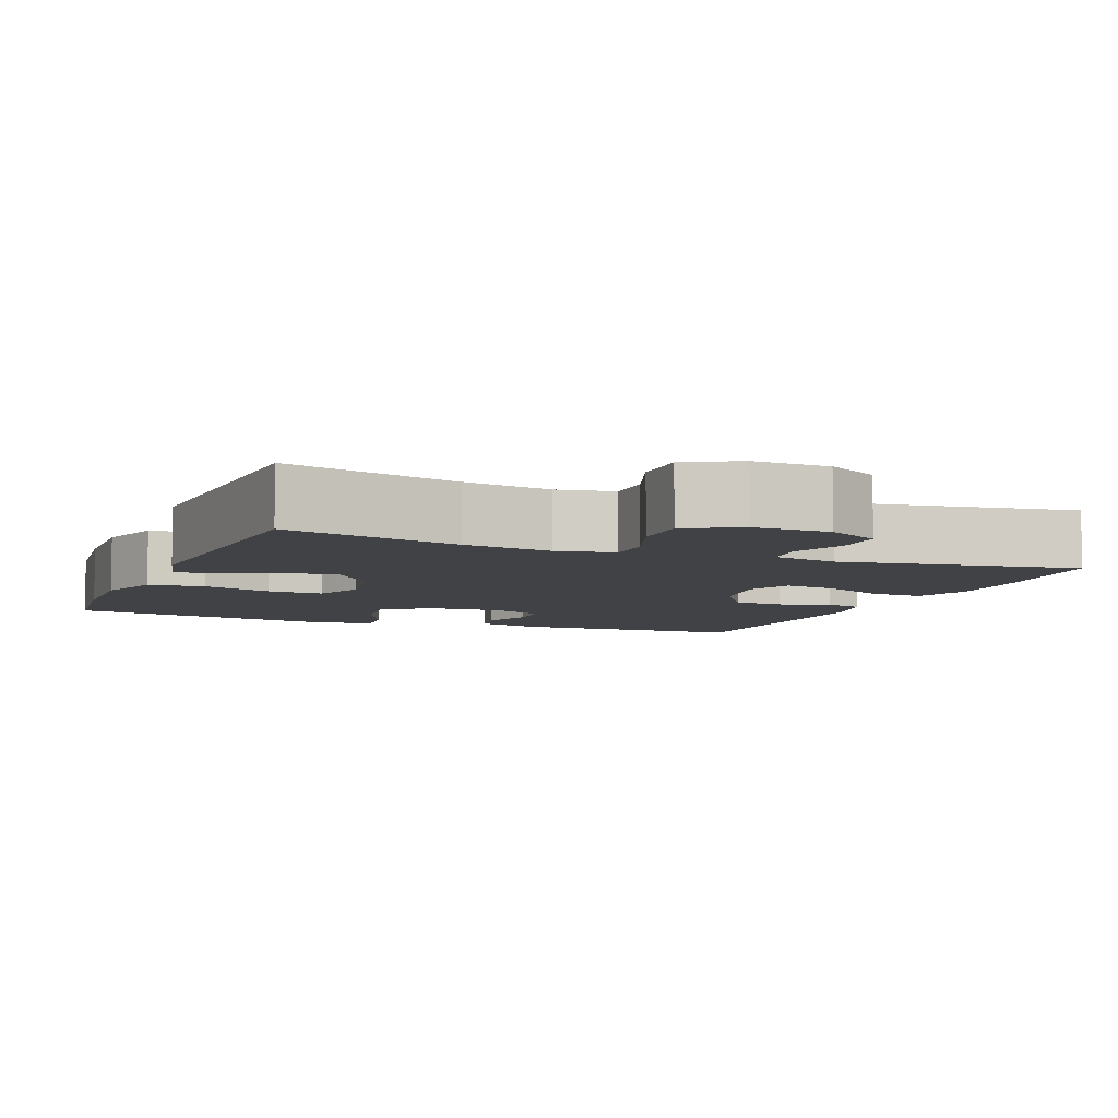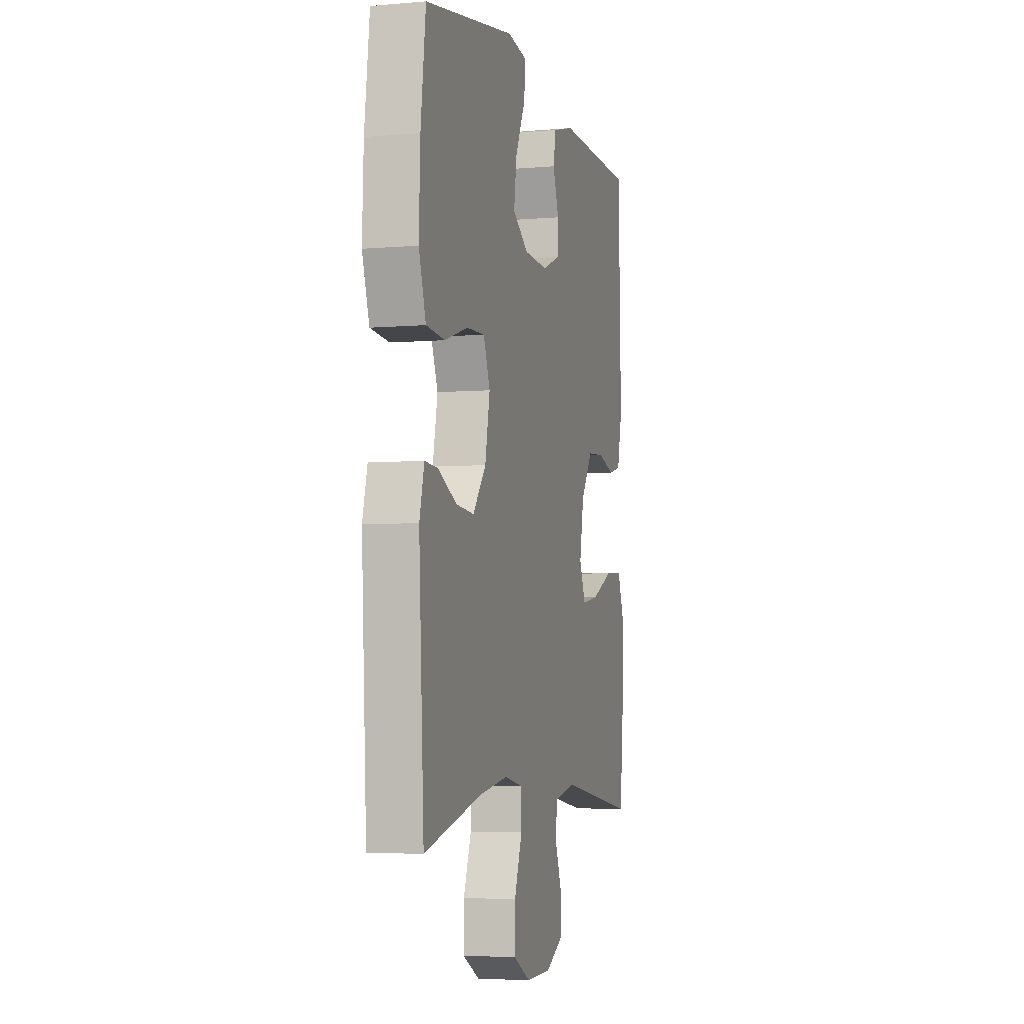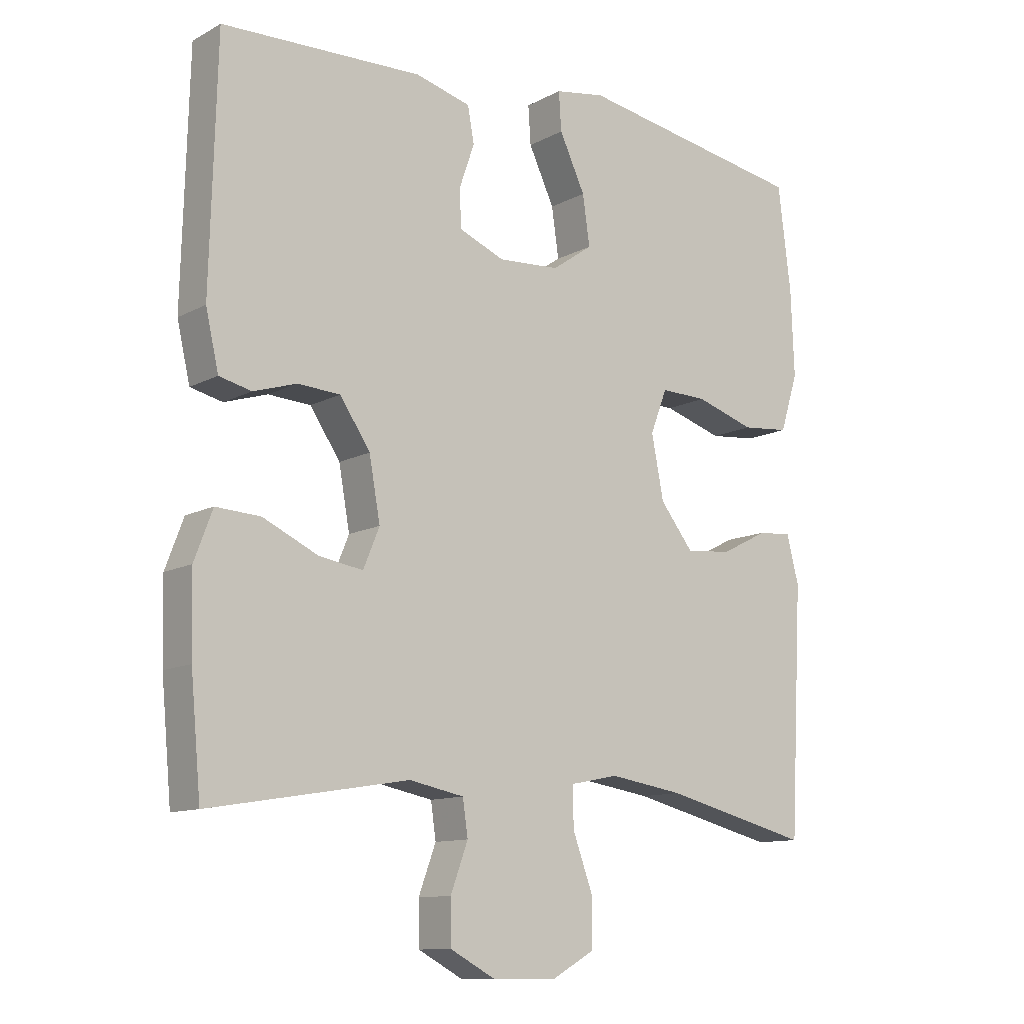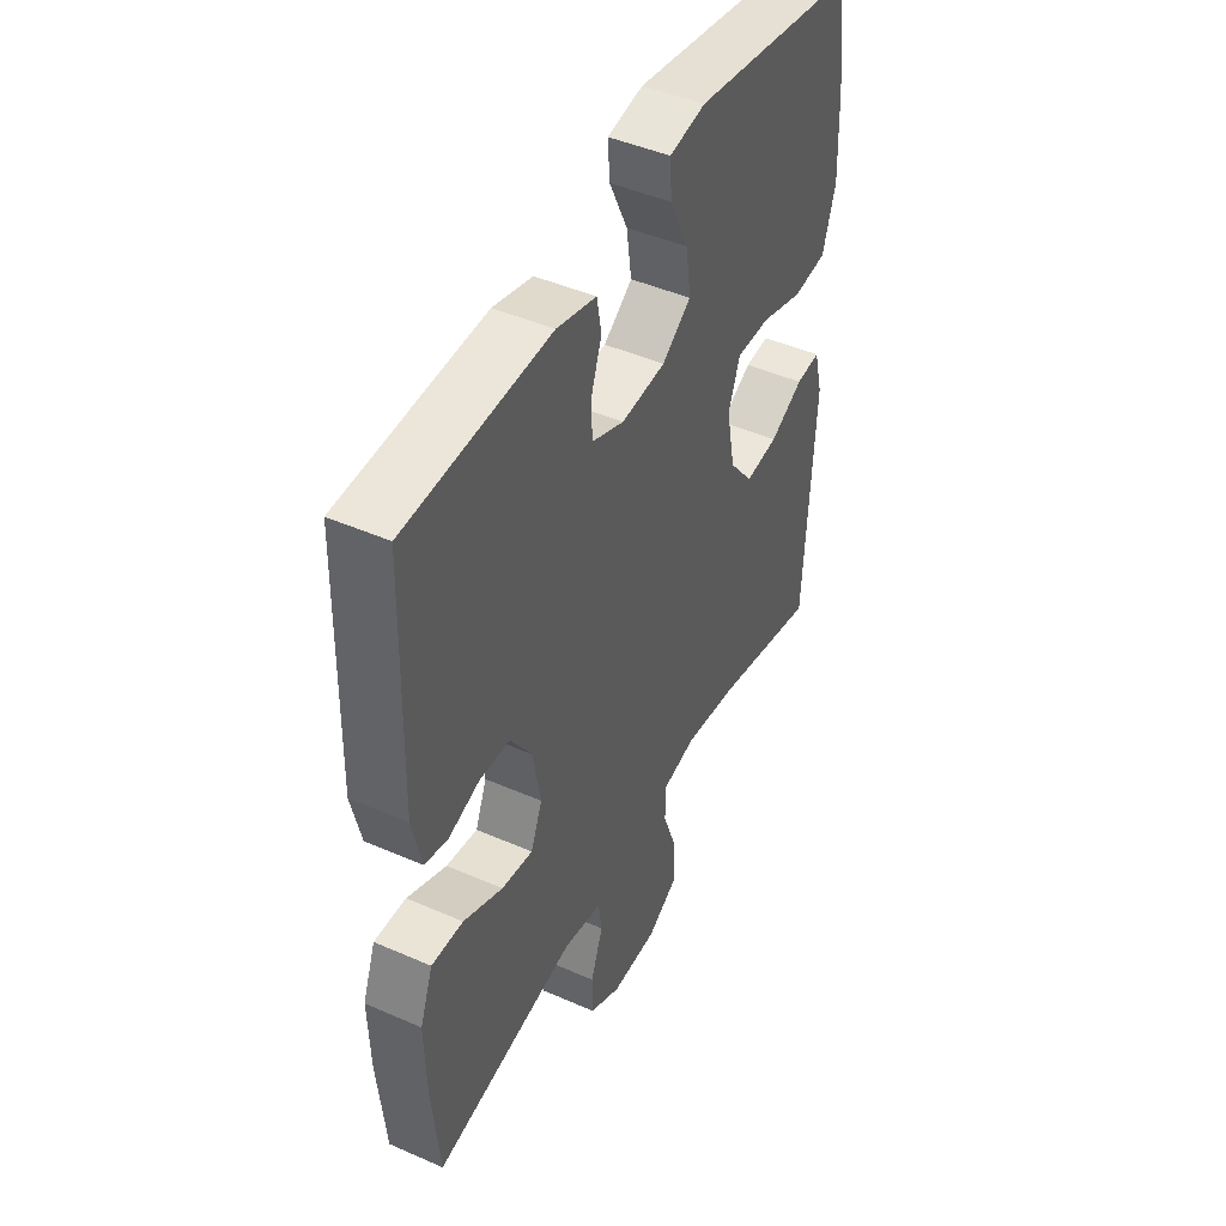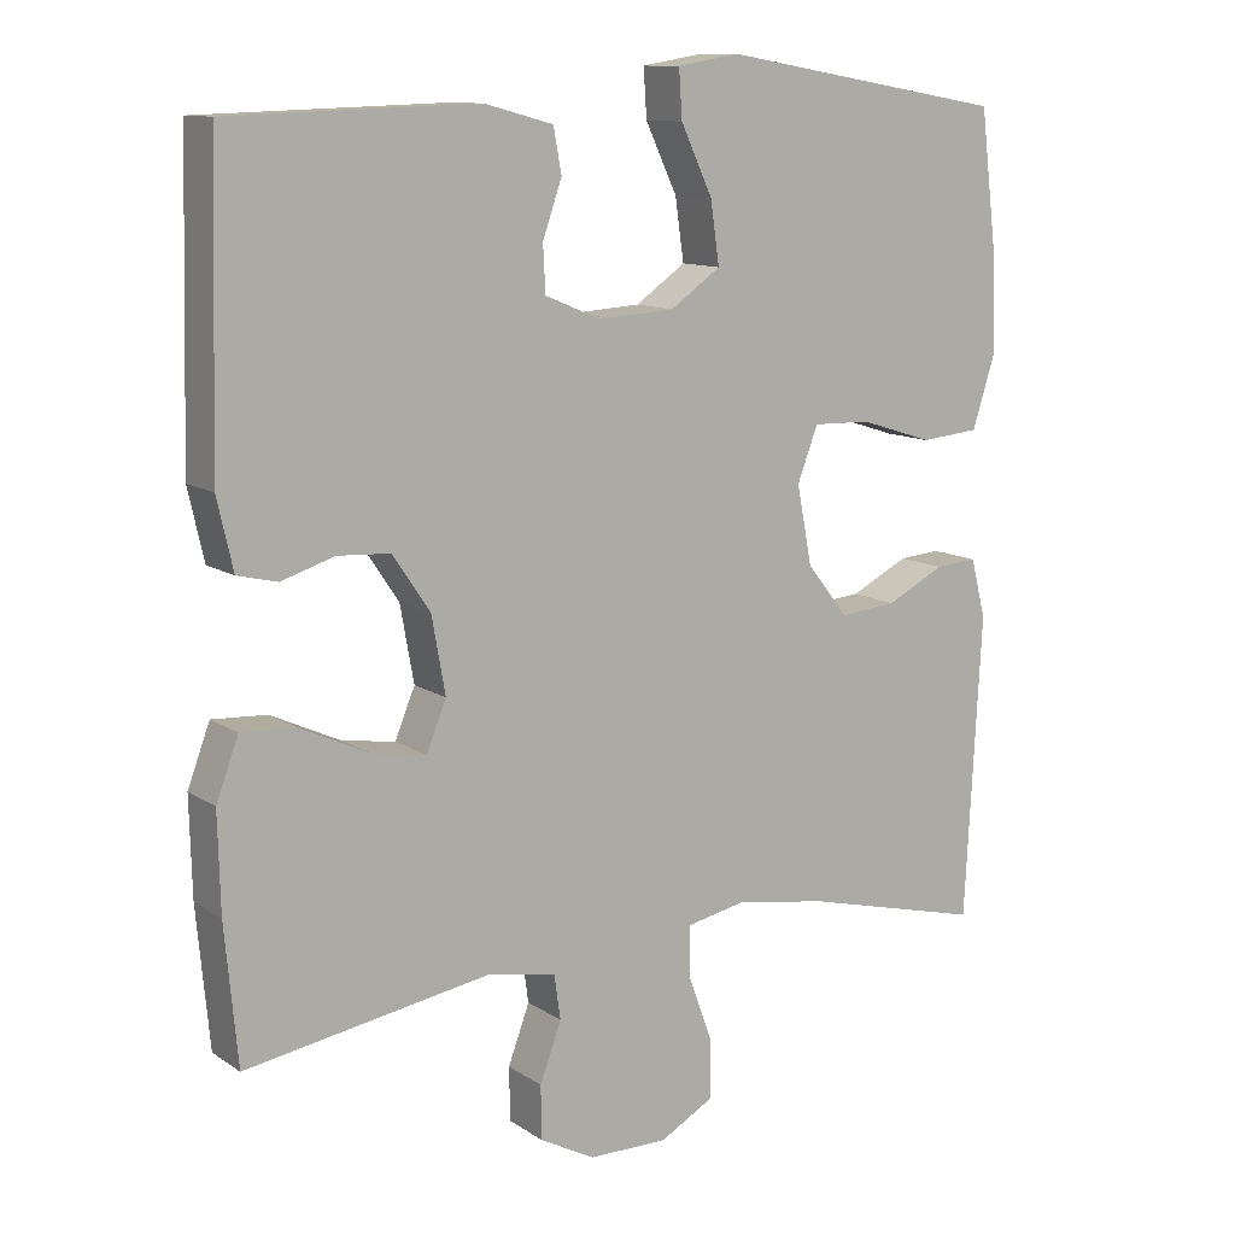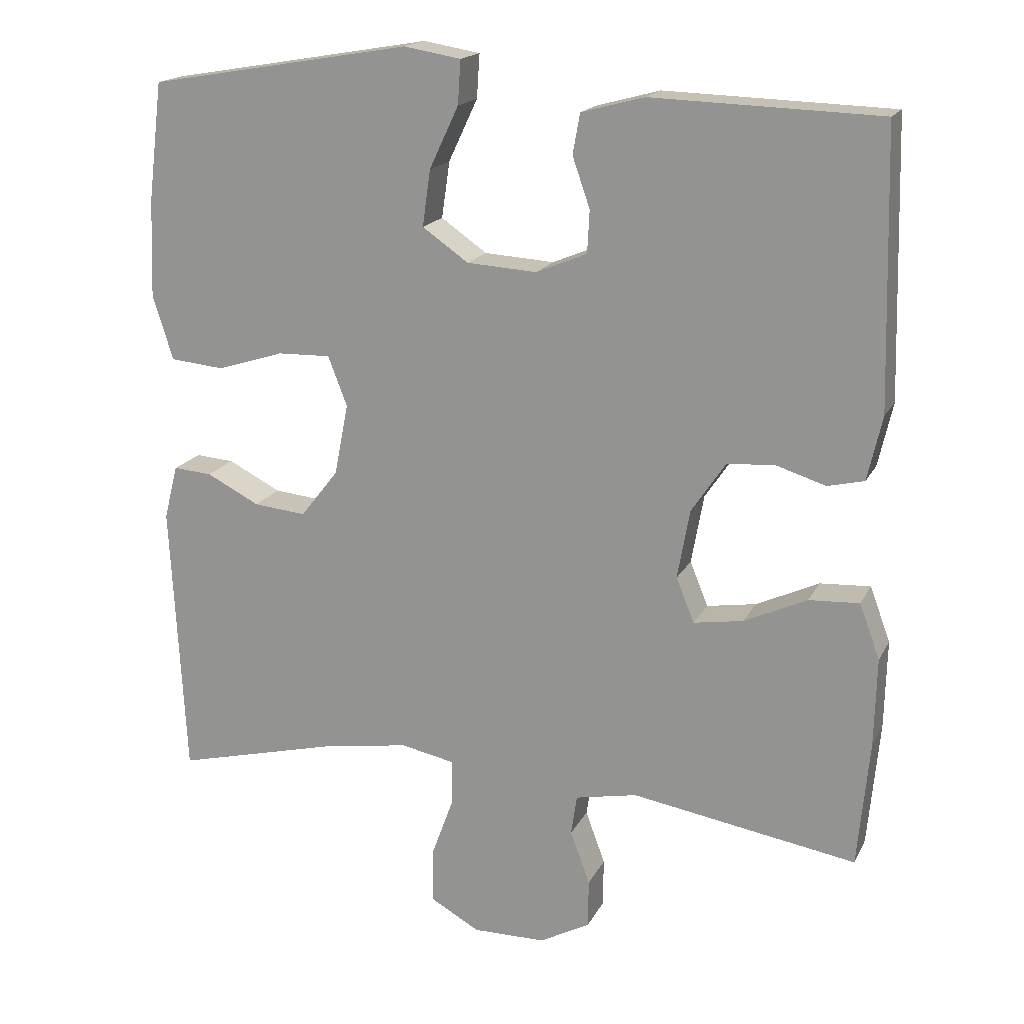
<metadata>
{"format":"obj","ext":"obj","renderer":"f3d","projection":"perspective","resolution":1024,"background":"white","views":[{"elev":-6.5,"azim":157.9,"up":"+Y"},{"elev":-4.3,"azim":105.8,"up":"+Z"},{"elev":-11.5,"azim":-38.3,"up":"+Z"},{"elev":45.8,"azim":-63.3,"up":"+Z"},{"elev":11.5,"azim":-33.3,"up":"+Z"},{"elev":17.6,"azim":-160.2,"up":"+Z"}]}
</metadata>
<code>
v -0.5 0.07 0.5
v -0.188 0.07 0.51
v -0.102 0.07 0.487
v -0.092 0.07 0.432
v -0.116 0.07 0.363
v -0.113 0.07 0.305
v -0.043 0.07 0.276
v 0.053 0.07 0.282
v 0.116 0.07 0.326
v 0.105 0.07 0.403
v 0.065 0.07 0.488
v 0.061 0.07 0.548
v 0.139 0.07 0.561
v 0.5 0.07 0.5
v 0.52 0.07 0.337
v 0.525 0.07 0.203
v 0.497 0.07 0.114
v 0.423 0.07 0.107
v 0.331 0.07 0.136
v 0.258 0.07 0.138
v 0.232 0.07 0.07
v 0.251 0.07 -0.028
v 0.303 0.07 -0.094
v 0.375 0.07 -0.087
v 0.448 0.07 -0.05
v 0.501 0.07 -0.046
v 0.52 0.07 -0.12
v 0.5 0.07 -0.5
v 0.271 0.07 -0.443
v 0.155 0.07 -0.425
v 0.081 0.07 -0.44
v 0.081 0.07 -0.501
v 0.112 0.07 -0.586
v 0.113 0.07 -0.661
v 0.045 0.07 -0.699
v -0.055 0.07 -0.698
v -0.124 0.07 -0.661
v -0.125 0.07 -0.594
v -0.098 0.07 -0.521
v -0.106 0.07 -0.466
v -0.191 0.07 -0.449
v -0.5 0.07 -0.5
v -0.516 0.07 -0.327
v -0.519 0.07 -0.205
v -0.491 0.07 -0.13
v -0.422 0.07 -0.134
v -0.336 0.07 -0.174
v -0.268 0.07 -0.185
v -0.243 0.07 -0.124
v -0.26 0.07 -0.029
v -0.307 0.07 0.041
v -0.373 0.07 0.045
v -0.44 0.07 0.024
v -0.49 0.07 0.036
v -0.51 0.07 0.124
v -0.5 0 0.5
v -0.188 0 0.51
v -0.102 0 0.487
v -0.092 0 0.432
v -0.116 0 0.363
v -0.113 0 0.305
v -0.043 0 0.276
v 0.053 0 0.282
v 0.116 0 0.326
v 0.105 0 0.403
v 0.065 0 0.488
v 0.061 0 0.548
v 0.139 0 0.561
v 0.5 0 0.5
v 0.52 0 0.337
v 0.525 0 0.203
v 0.497 0 0.114
v 0.423 0 0.107
v 0.331 0 0.136
v 0.258 0 0.138
v 0.232 0 0.07
v 0.251 0 -0.028
v 0.303 0 -0.094
v 0.375 0 -0.087
v 0.448 0 -0.05
v 0.501 0 -0.046
v 0.52 0 -0.12
v 0.5 0 -0.5
v 0.271 0 -0.443
v 0.155 0 -0.425
v 0.081 0 -0.44
v 0.081 0 -0.501
v 0.112 0 -0.586
v 0.113 0 -0.661
v 0.045 0 -0.699
v -0.055 0 -0.698
v -0.124 0 -0.661
v -0.125 0 -0.594
v -0.098 0 -0.521
v -0.106 0 -0.466
v -0.191 0 -0.449
v -0.5 0 -0.5
v -0.516 0 -0.327
v -0.519 0 -0.205
v -0.491 0 -0.13
v -0.422 0 -0.134
v -0.336 0 -0.174
v -0.268 0 -0.185
v -0.243 0 -0.124
v -0.26 0 -0.029
v -0.307 0 0.041
v -0.373 0 0.045
v -0.44 0 0.024
v -0.49 0 0.036
v -0.51 0 0.124
f 3 4 5
f 2 3 5
f 1 2 5
f 55 1 5
f 54 55 5
f 53 54 5
f 52 53 5
f 51 52 5 6
f 50 51 6 7
f 49 50 7 8
f 48 49 8 9
f 45 46 47
f 44 45 47
f 43 44 47
f 42 43 47
f 41 42 47
f 40 41 47 48
f 37 38 39
f 36 37 39
f 35 36 39
f 34 35 39
f 33 34 39
f 32 33 39
f 31 32 39 40
f 40 48 9
f 31 40 9
f 30 31 9
f 27 28 29
f 26 27 29
f 25 26 29
f 24 25 29
f 23 24 29 30
f 17 18 19
f 16 17 19
f 15 16 19
f 14 15 19
f 13 14 19
f 12 13 19
f 11 12 19
f 10 11 19
f 9 10 19 20
f 22 23 30
f 21 22 30 9
f 9 20 21
f 60 59 58
f 60 58 57
f 60 57 56
f 60 56 110
f 60 110 109
f 60 109 108
f 60 108 107
f 61 60 107 106
f 62 61 106 105
f 63 62 105 104
f 64 63 104 103
f 102 101 100
f 102 100 99
f 102 99 98
f 102 98 97
f 102 97 96
f 103 102 96 95
f 94 93 92
f 94 92 91
f 94 91 90
f 94 90 89
f 94 89 88
f 94 88 87
f 95 94 87 86
f 64 103 95
f 64 95 86
f 64 86 85
f 84 83 82
f 84 82 81
f 84 81 80
f 84 80 79
f 85 84 79 78
f 74 73 72
f 74 72 71
f 74 71 70
f 74 70 69
f 74 69 68
f 74 68 67
f 74 67 66
f 74 66 65
f 75 74 65 64
f 85 78 77
f 64 85 77 76
f 76 75 64
f 1 56 57 2
f 2 57 58 3
f 3 58 59 4
f 4 59 60 5
f 5 60 61 6
f 6 61 62 7
f 7 62 63 8
f 8 63 64 9
f 9 64 65 10
f 10 65 66 11
f 11 66 67 12
f 12 67 68 13
f 13 68 69 14
f 14 69 70 15
f 15 70 71 16
f 16 71 72 17
f 17 72 73 18
f 18 73 74 19
f 19 74 75 20
f 20 75 76 21
f 21 76 77 22
f 22 77 78 23
f 23 78 79 24
f 24 79 80 25
f 25 80 81 26
f 26 81 82 27
f 27 82 83 28
f 28 83 84 29
f 29 84 85 30
f 30 85 86 31
f 31 86 87 32
f 32 87 88 33
f 33 88 89 34
f 34 89 90 35
f 35 90 91 36
f 36 91 92 37
f 37 92 93 38
f 38 93 94 39
f 39 94 95 40
f 40 95 96 41
f 41 96 97 42
f 42 97 98 43
f 43 98 99 44
f 44 99 100 45
f 45 100 101 46
f 46 101 102 47
f 47 102 103 48
f 48 103 104 49
f 49 104 105 50
f 50 105 106 51
f 51 106 107 52
f 52 107 108 53
f 53 108 109 54
f 54 109 110 55
f 55 110 56 1

</code>
